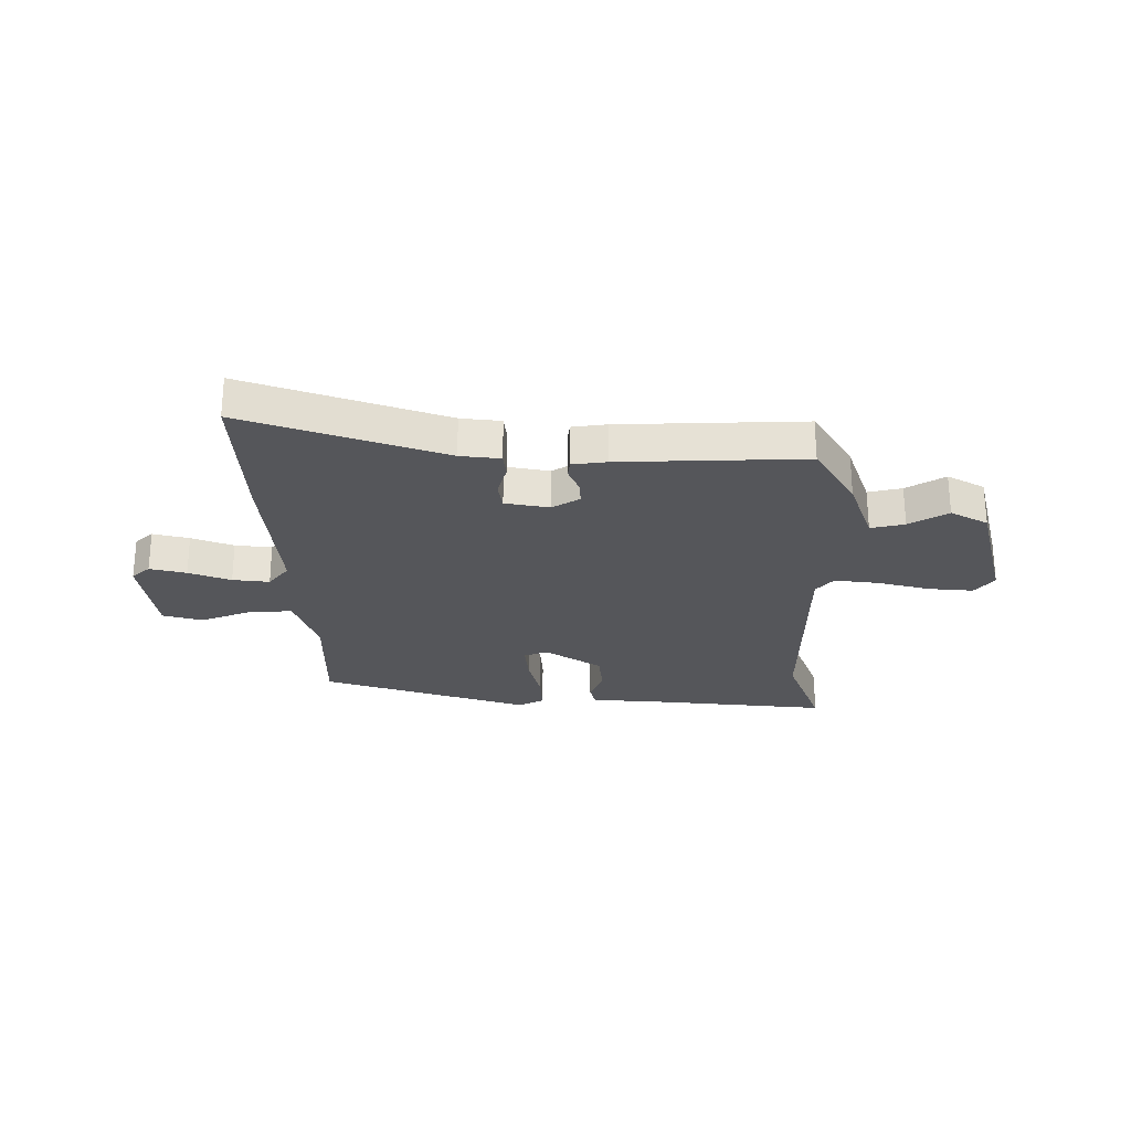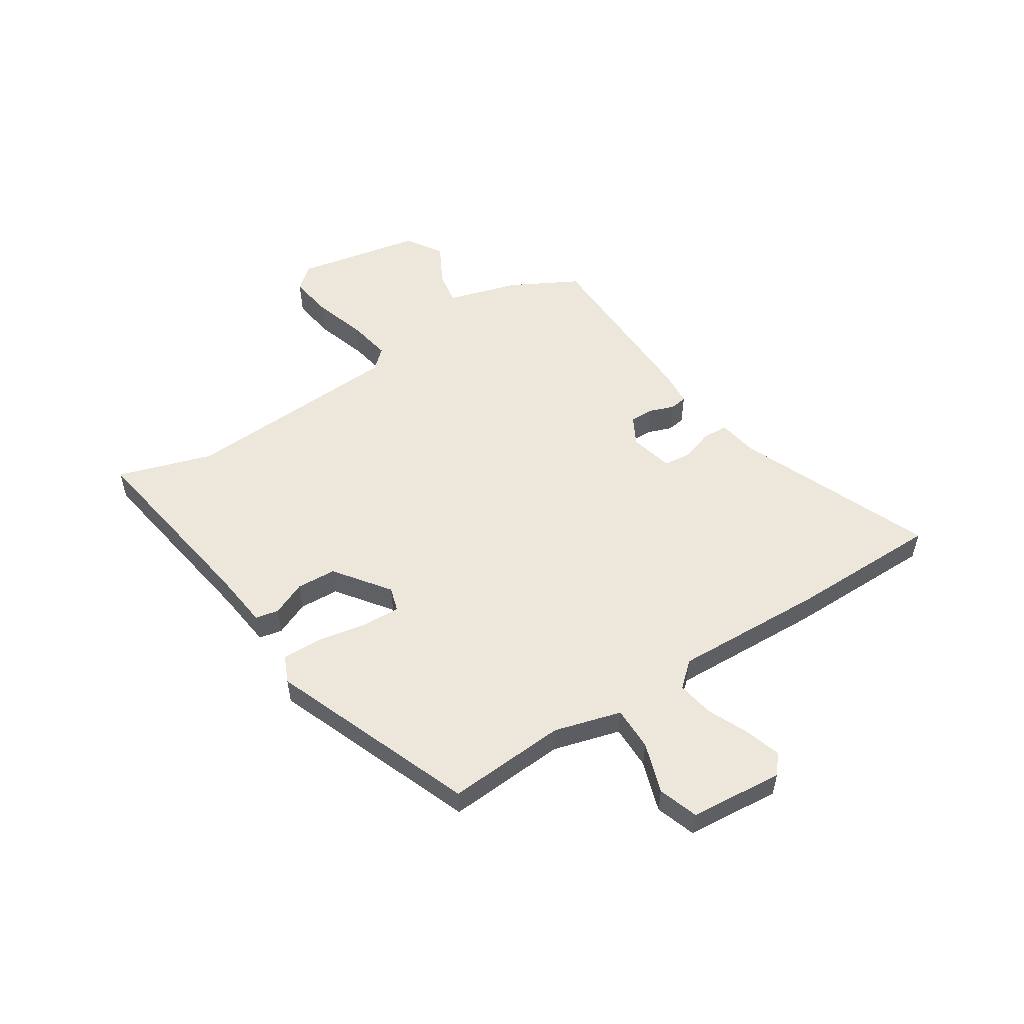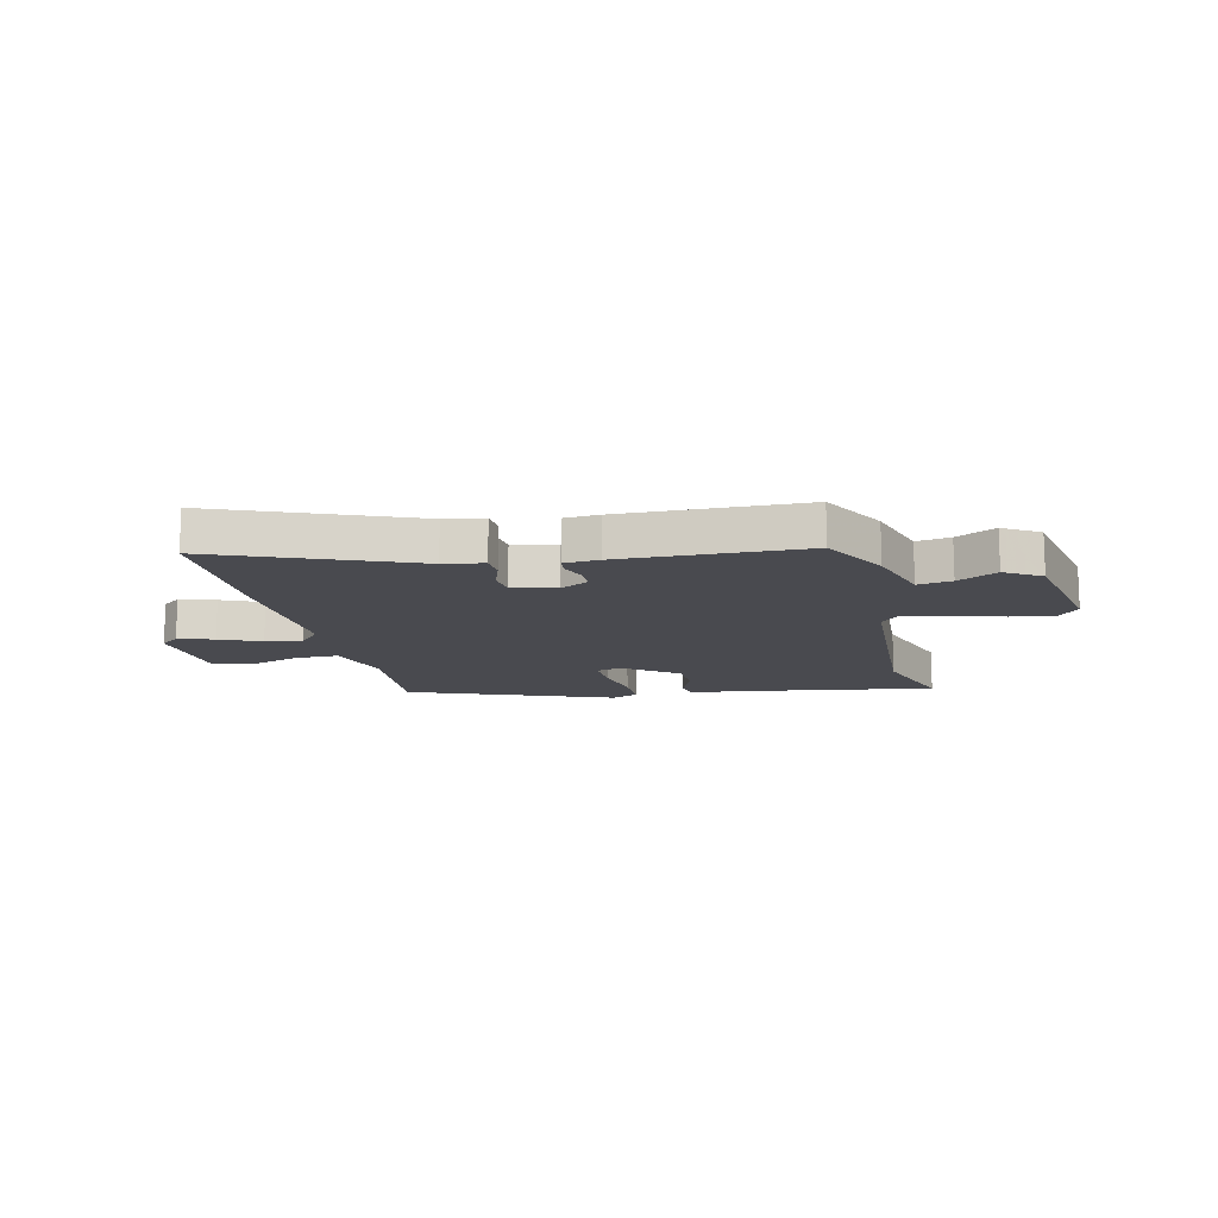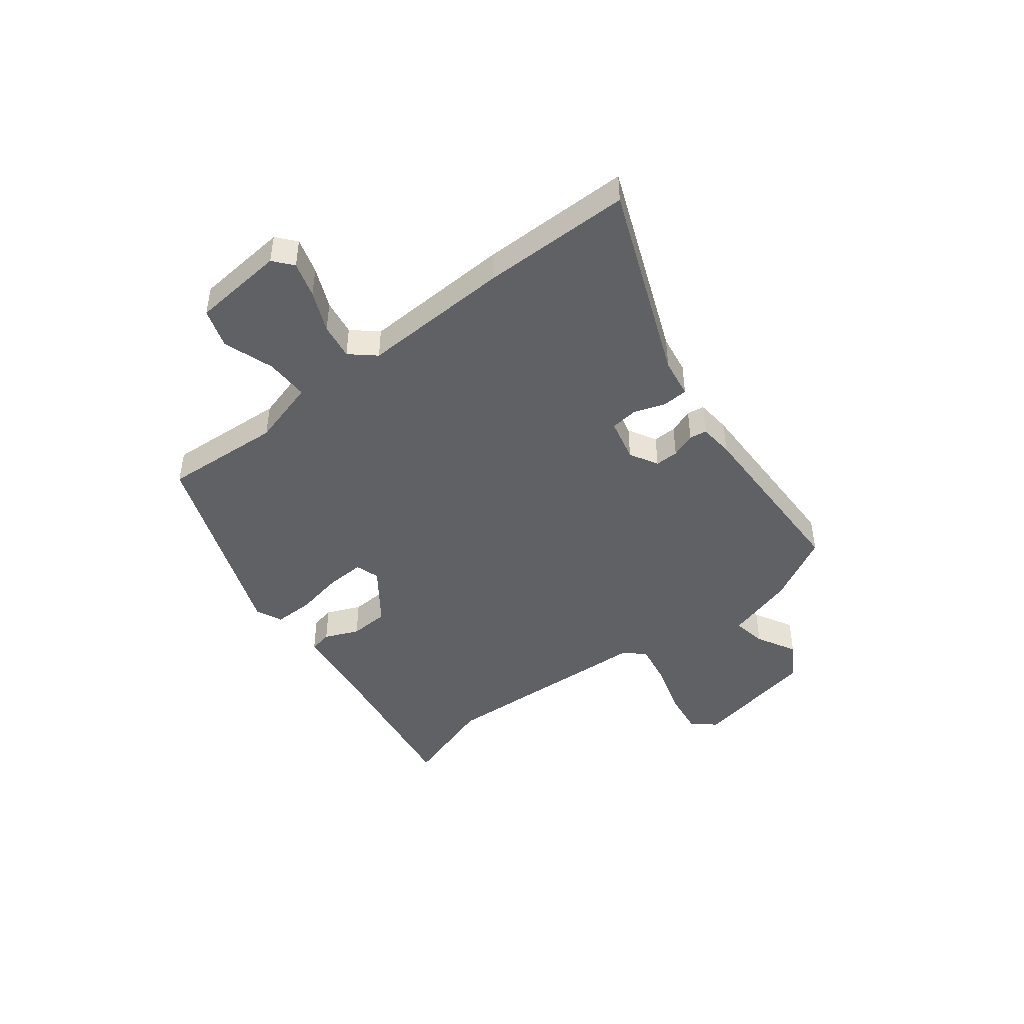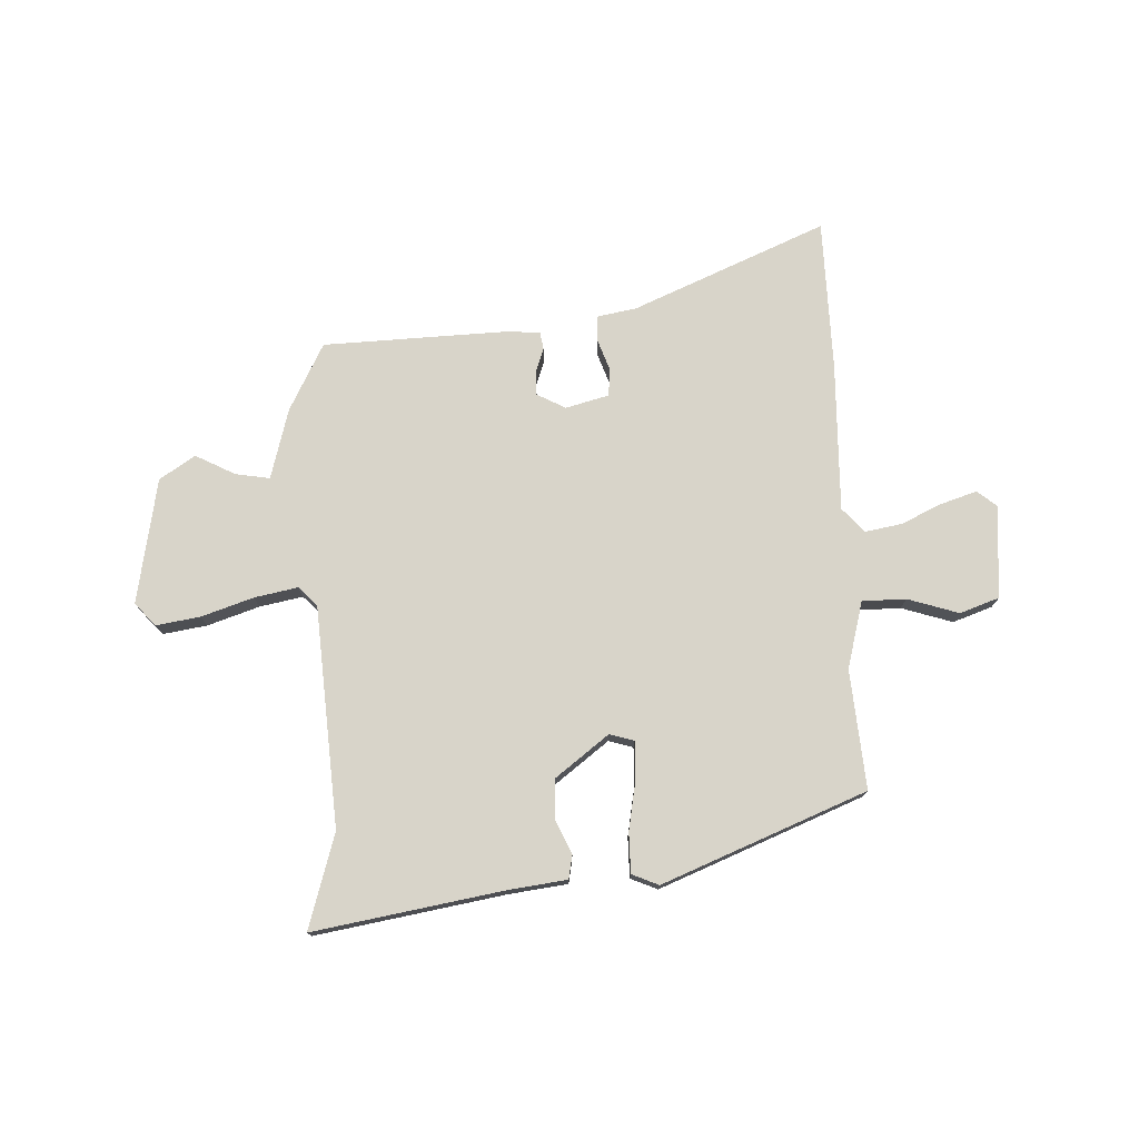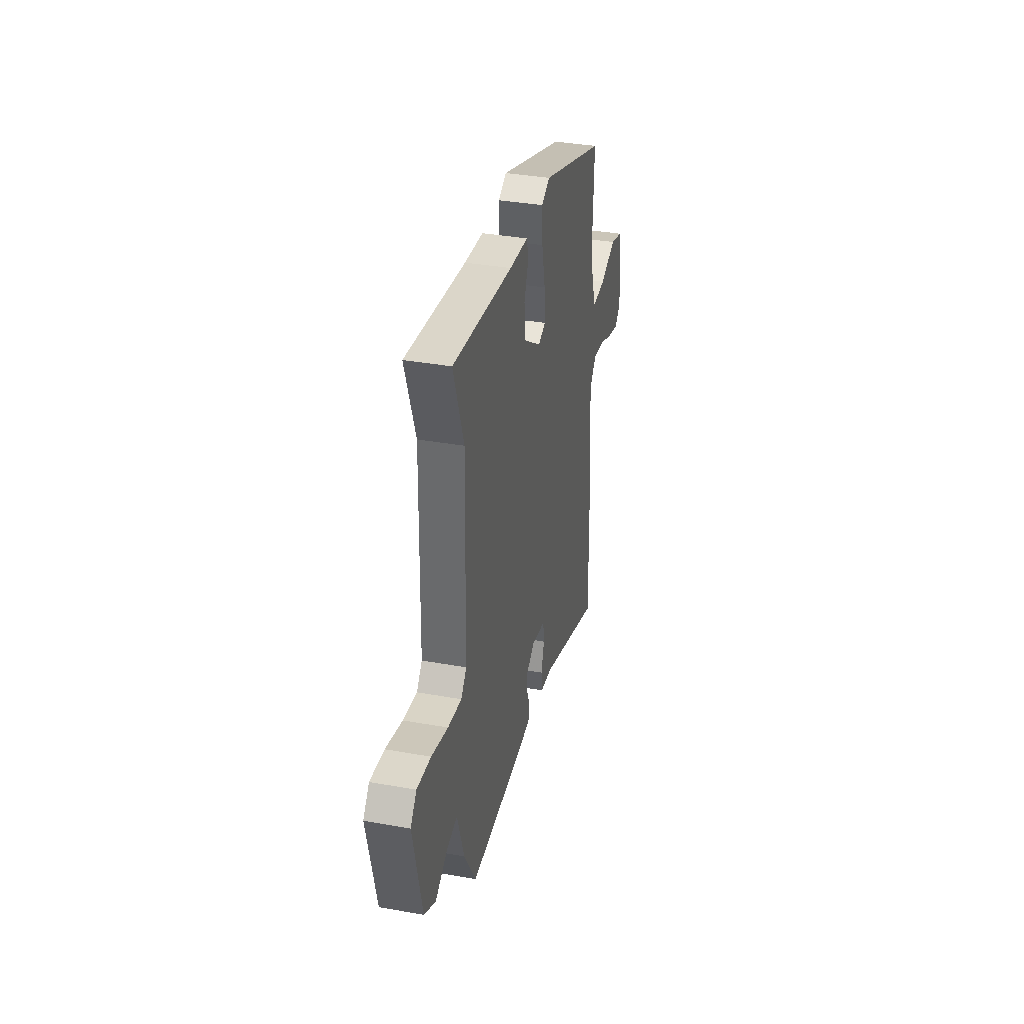
<metadata>
{"format":"obj","ext":"obj","renderer":"f3d","projection":"perspective","resolution":1024,"background":"white","views":[{"elev":-26.0,"azim":-178.8,"up":"+Y"},{"elev":53.5,"azim":55.4,"up":"+Y"},{"elev":-13.5,"azim":-168.7,"up":"+Y"},{"elev":-45.4,"azim":126.2,"up":"+Y"},{"elev":75.5,"azim":-4.9,"up":"+Y"},{"elev":36.3,"azim":-76.8,"up":"+Z"}]}
</metadata>
<code>
v 0.464 0.07 0.407
v 0.456 0.07 0.189
v 0.494 0.07 0.068
v 0.574 0.07 0.071
v 0.666 0.07 0.105
v 0.739 0.07 0.083
v 0.759 0.07 -0.087
v 0.725 0.07 -0.117
v 0.659 0.07 -0.099
v 0.583 0.07 -0.068
v 0.516 0.07 -0.059
v 0.478 0.07 -0.105
v 0.497 0.07 -0.379
v 0.504 0.07 -0.655
v 0.145 0.07 -0.521
v 0.072 0.07 -0.511
v 0.068 0.07 -0.465
v 0.086 0.07 -0.406
v 0.079 0.07 -0.356
v -0.001 0.07 -0.339
v -0.052 0.07 -0.369
v -0.05 0.07 -0.412
v -0.032 0.07 -0.457
v -0.036 0.07 -0.489
v -0.099 0.07 -0.496
v -0.435 0.07 -0.499
v -0.505 0.07 -0.378
v -0.546 0.07 -0.251
v -0.608 0.07 -0.264
v -0.679 0.07 -0.305
v -0.746 0.07 -0.266
v -0.798 0.07 -0.038
v -0.763 0.07 0.005
v -0.682 0.07 -0.004
v -0.586 0.07 -0.031
v -0.506 0.07 -0.043
v -0.474 0.07 -0.006
v -0.464 0.07 0.397
v -0.524 0.07 0.568
v -0.177 0.07 0.525
v -0.069 0.07 0.516
v -0.059 0.07 0.474
v -0.084 0.07 0.411
v -0.078 0.07 0.339
v 0.023 0.07 0.269
v 0.067 0.07 0.284
v 0.062 0.07 0.354
v 0.042 0.07 0.443
v 0.039 0.07 0.516
v 0.087 0.07 0.539
v 0.464 0 0.407
v 0.456 0 0.189
v 0.494 0 0.068
v 0.574 0 0.071
v 0.666 0 0.105
v 0.739 0 0.083
v 0.759 0 -0.087
v 0.725 0 -0.117
v 0.659 0 -0.099
v 0.583 0 -0.068
v 0.516 0 -0.059
v 0.478 0 -0.105
v 0.497 0 -0.379
v 0.504 0 -0.655
v 0.145 0 -0.521
v 0.072 0 -0.511
v 0.068 0 -0.465
v 0.086 0 -0.406
v 0.079 0 -0.356
v -0.001 0 -0.339
v -0.052 0 -0.369
v -0.05 0 -0.412
v -0.032 0 -0.457
v -0.036 0 -0.489
v -0.099 0 -0.496
v -0.435 0 -0.499
v -0.505 0 -0.378
v -0.546 0 -0.251
v -0.608 0 -0.264
v -0.679 0 -0.305
v -0.746 0 -0.266
v -0.798 0 -0.038
v -0.763 0 0.005
v -0.682 0 -0.004
v -0.586 0 -0.031
v -0.506 0 -0.043
v -0.474 0 -0.006
v -0.464 0 0.397
v -0.524 0 0.568
v -0.177 0 0.525
v -0.069 0 0.516
v -0.059 0 0.474
v -0.084 0 0.411
v -0.078 0 0.339
v 0.023 0 0.269
v 0.067 0 0.284
v 0.062 0 0.354
v 0.042 0 0.443
v 0.039 0 0.516
v 0.087 0 0.539
f 50 1 2
f 49 50 2
f 48 49 2
f 47 48 2
f 46 47 2 3
f 45 46 3
f 40 41 42 43
f 40 43 44
f 39 40 44
f 38 39 44
f 37 38 44 45
f 33 34 35
f 32 33 35
f 31 32 35
f 30 31 35
f 29 30 35
f 28 29 35 36
f 28 36 37
f 27 28 37
f 26 27 37
f 25 26 37
f 24 25 37
f 23 24 37
f 22 23 37
f 15 16 17 18
f 15 18 19
f 14 15 19
f 13 14 19
f 12 13 19
f 11 12 19 20
f 8 9 10
f 7 8 10
f 6 7 10
f 5 6 10
f 4 5 10
f 3 4 10 11
f 45 3 11 20
f 21 22 37
f 20 21 37 45
f 52 51 100
f 52 100 99
f 52 99 98
f 52 98 97
f 53 52 97 96
f 53 96 95
f 93 92 91 90
f 94 93 90
f 94 90 89
f 94 89 88
f 95 94 88 87
f 85 84 83
f 85 83 82
f 85 82 81
f 85 81 80
f 85 80 79
f 86 85 79 78
f 87 86 78
f 87 78 77
f 87 77 76
f 87 76 75
f 87 75 74
f 87 74 73
f 87 73 72
f 68 67 66 65
f 69 68 65
f 69 65 64
f 69 64 63
f 69 63 62
f 70 69 62 61
f 60 59 58
f 60 58 57
f 60 57 56
f 60 56 55
f 60 55 54
f 61 60 54 53
f 70 61 53 95
f 87 72 71
f 95 87 71 70
f 1 51 52 2
f 2 52 53 3
f 3 53 54 4
f 4 54 55 5
f 5 55 56 6
f 6 56 57 7
f 7 57 58 8
f 8 58 59 9
f 9 59 60 10
f 10 60 61 11
f 11 61 62 12
f 12 62 63 13
f 13 63 64 14
f 14 64 65 15
f 15 65 66 16
f 16 66 67 17
f 17 67 68 18
f 18 68 69 19
f 19 69 70 20
f 20 70 71 21
f 21 71 72 22
f 22 72 73 23
f 23 73 74 24
f 24 74 75 25
f 25 75 76 26
f 26 76 77 27
f 27 77 78 28
f 28 78 79 29
f 29 79 80 30
f 30 80 81 31
f 31 81 82 32
f 32 82 83 33
f 33 83 84 34
f 34 84 85 35
f 35 85 86 36
f 36 86 87 37
f 37 87 88 38
f 38 88 89 39
f 39 89 90 40
f 40 90 91 41
f 41 91 92 42
f 42 92 93 43
f 43 93 94 44
f 44 94 95 45
f 45 95 96 46
f 46 96 97 47
f 47 97 98 48
f 48 98 99 49
f 49 99 100 50
f 50 100 51 1

</code>
